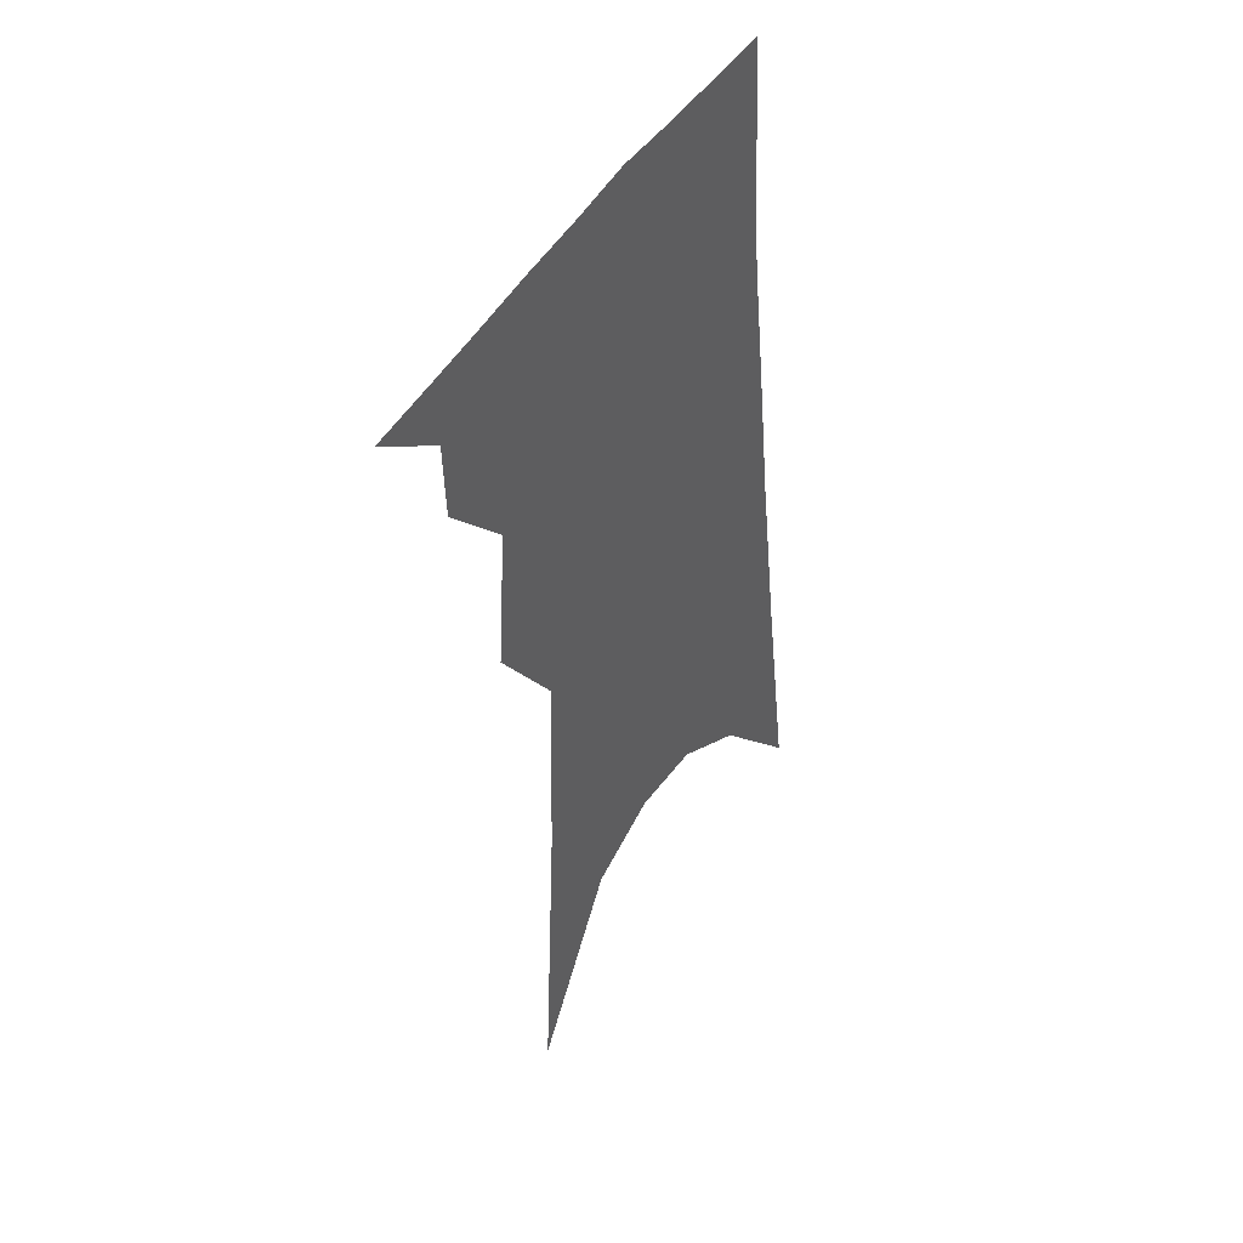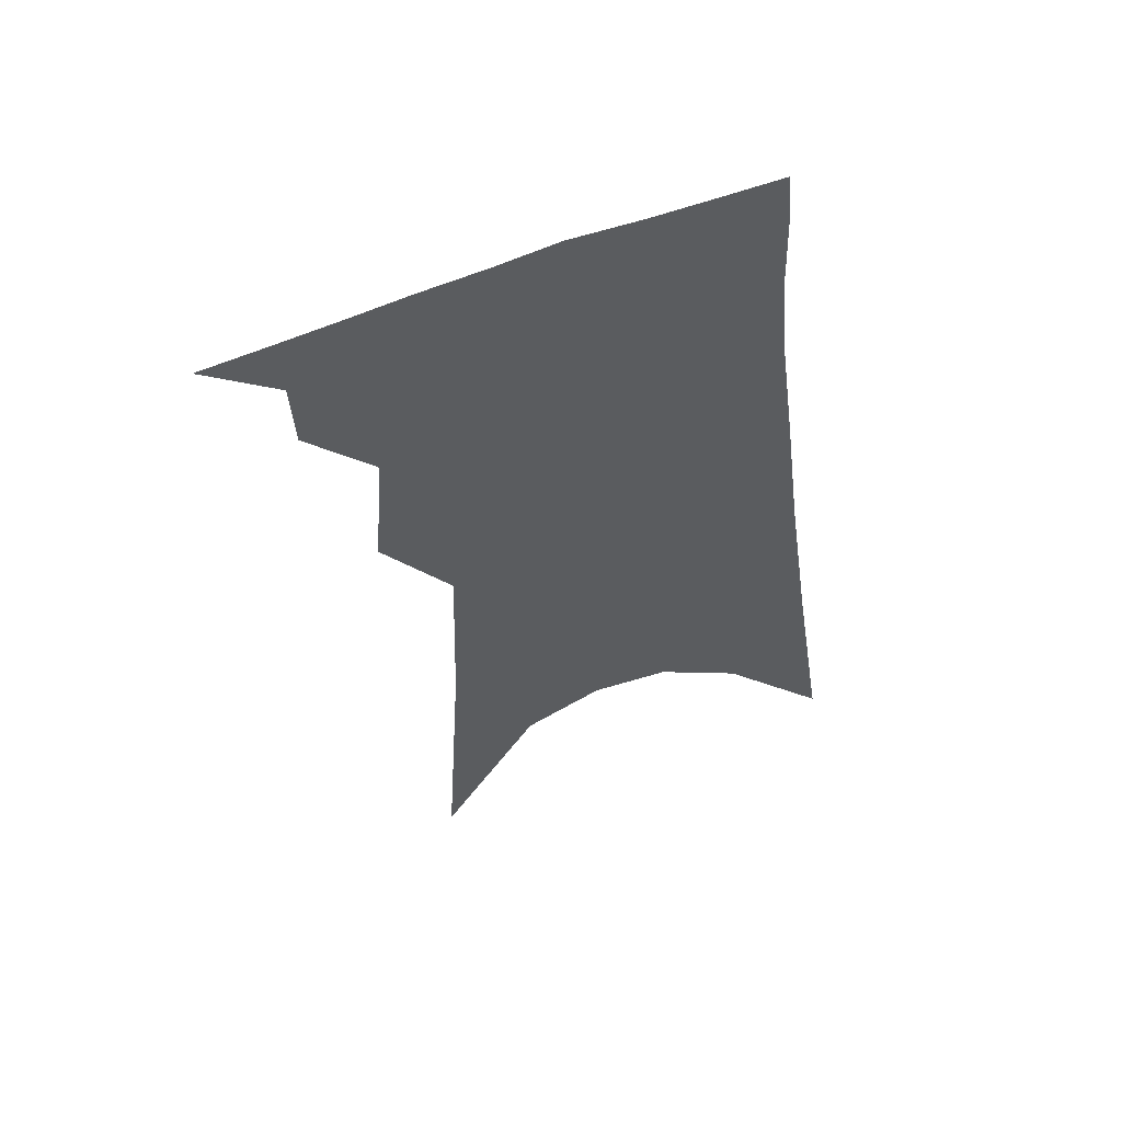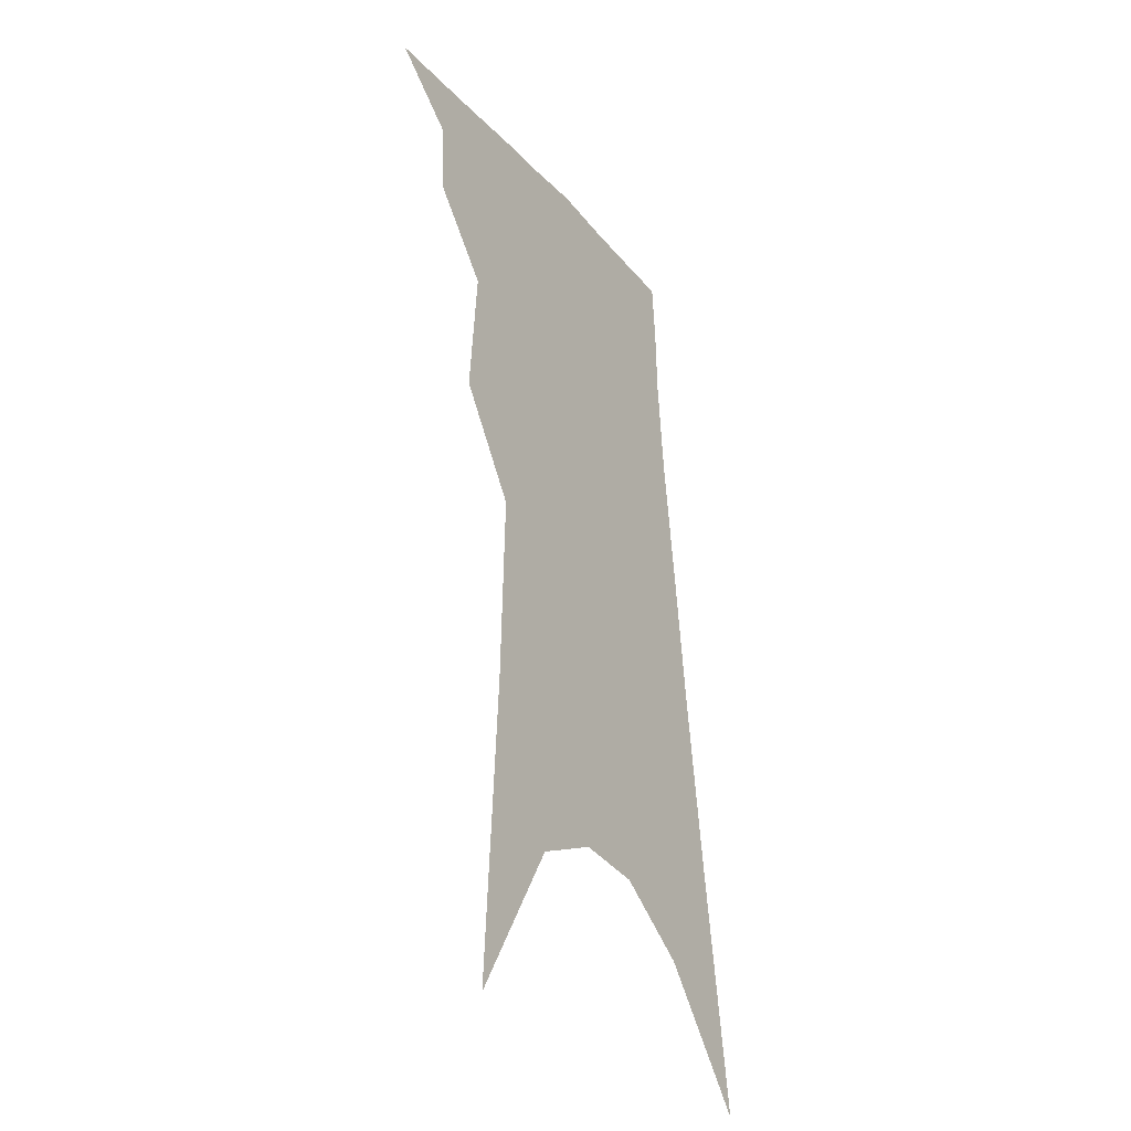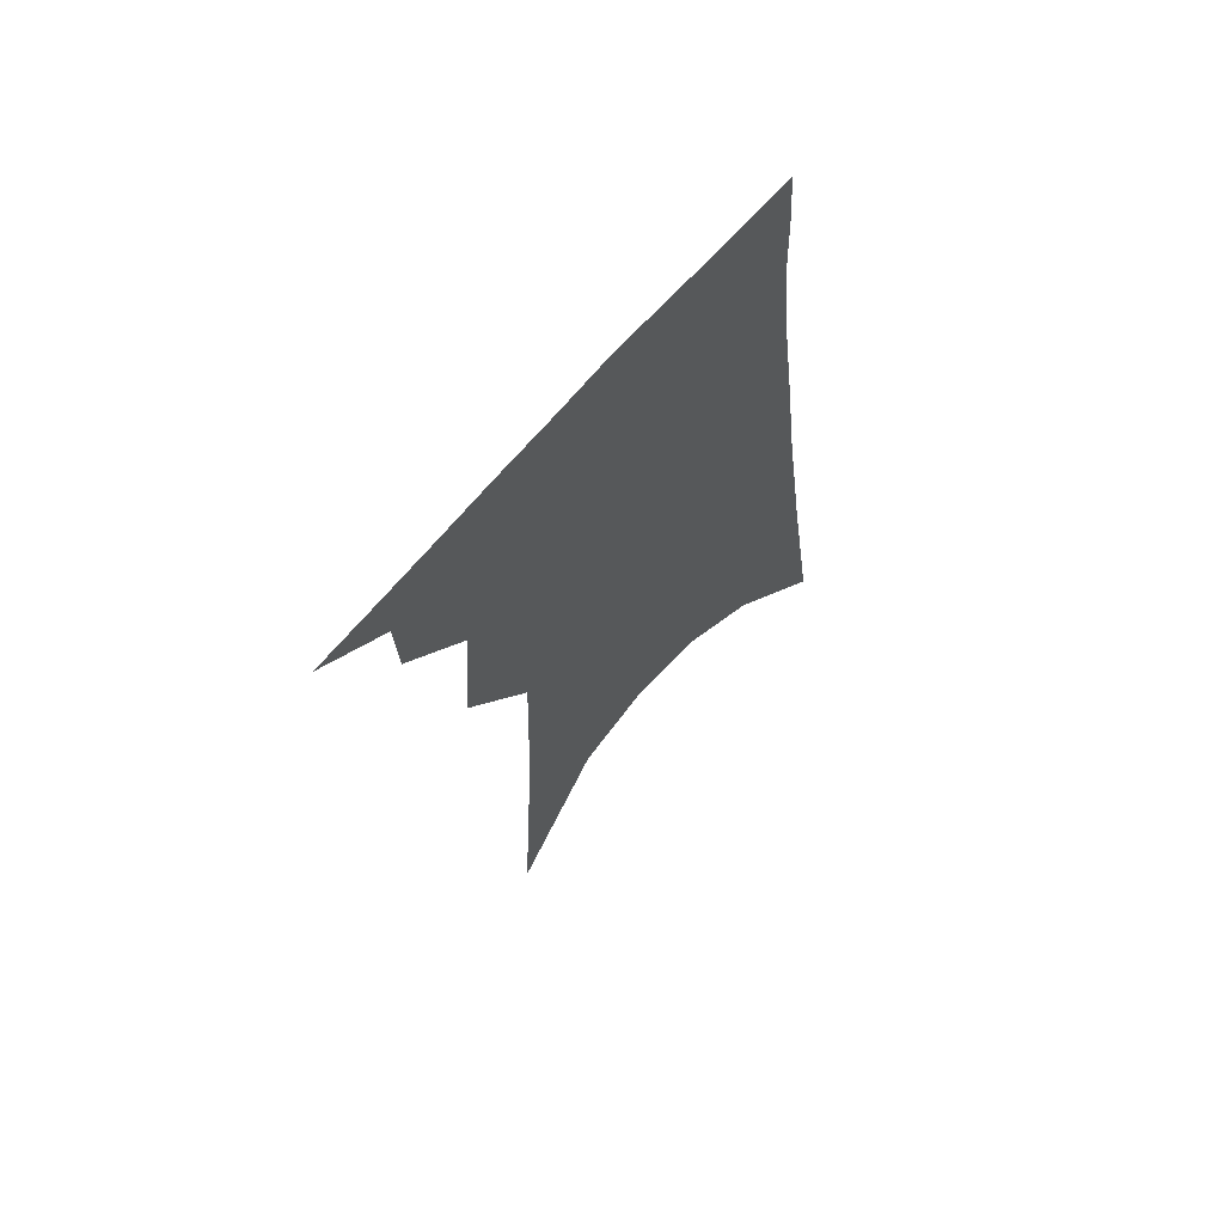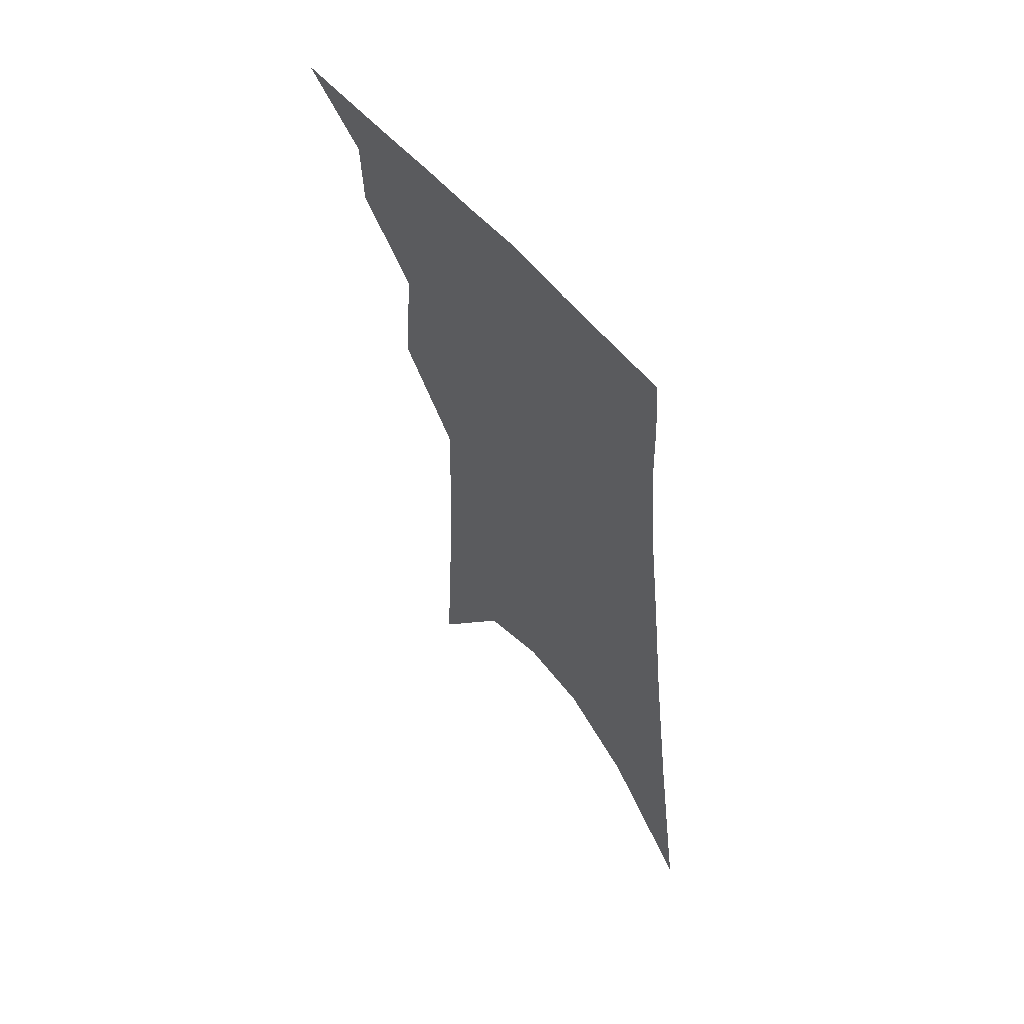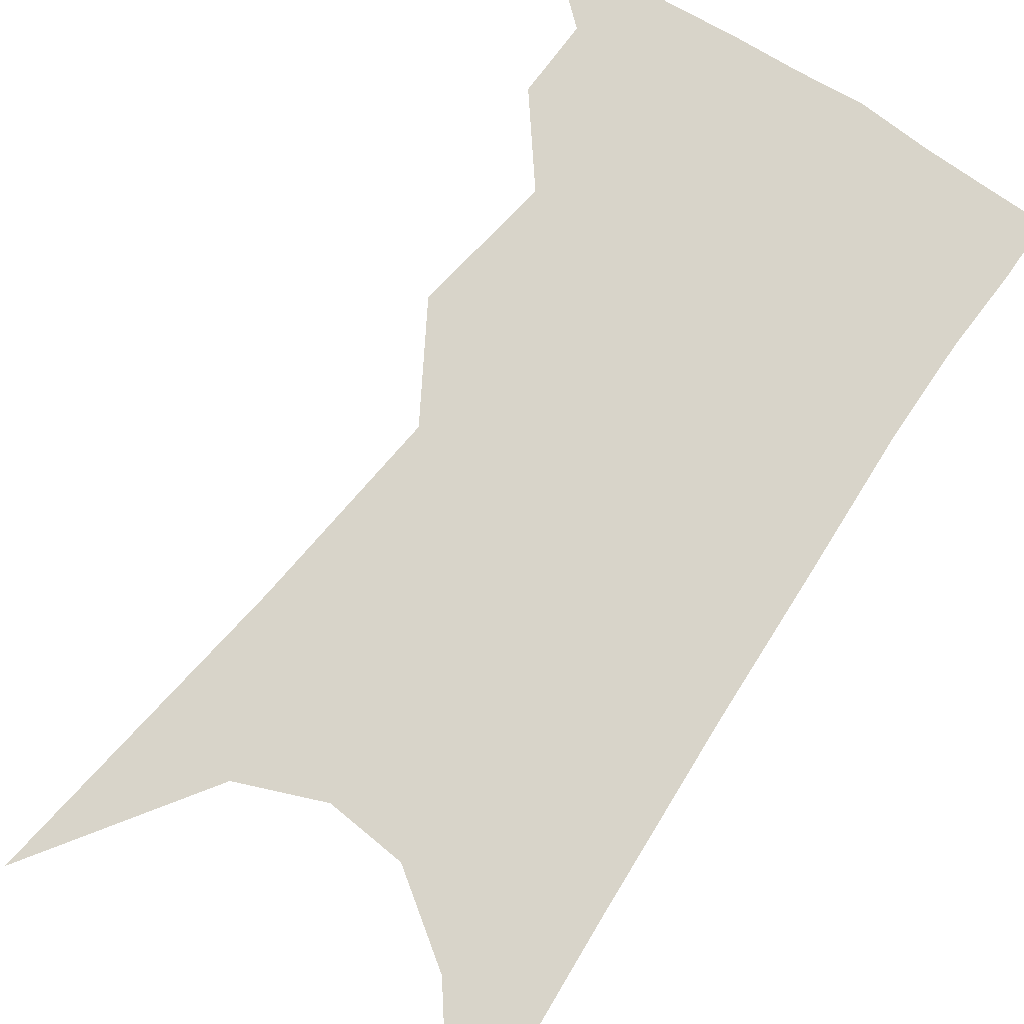
<metadata>
{"format":"obj","ext":"obj","renderer":"f3d","projection":"perspective","resolution":1024,"background":"white","views":[{"elev":45.5,"azim":-56.5,"up":"+Y"},{"elev":58.2,"azim":-17.7,"up":"+Y"},{"elev":-34.2,"azim":-59.3,"up":"+Y"},{"elev":67.5,"azim":-47.0,"up":"+Y"},{"elev":61.3,"azim":51.8,"up":"+Y"},{"elev":75.2,"azim":39.2,"up":"+Z"}]}
</metadata>
<code>
v 508.4 334.2 0
v 528.8 299.9 0
v 527.9 319.8 0
v 525.3 336.8 0
v 544 243.8 0
v 546.8 280.5 0
v 546.5 303.5 0
v 545 322.3 0
v 542.1 339.5 0
v 556.4 80.37 0
v 561.2 164.4 0
v 562.7 217.7 0
v 564.4 258 0
v 565.1 287.2 0
v 564.3 307.7 0
v 562.1 325 0
v 559 342.4 0
v 582.9 126.7 0
v 582.3 184.6 0
v 582.1 229.9 0
v 582.4 265.5 0
v 582.1 290.3 0
v 581.3 310.1 0
v 580.2 327.5 0
v 576.5 344.9 0
v 603.7 137.2 0
v 601.3 191.2 0
v 600 234.2 0
v 599.3 268.1 0
v 598.8 293.1 0
v 598.1 312.5 0
v 596.9 329.6 0
v 593.3 347.9 0
v 624.6 137 0
v 619.9 194.1 0
v 617.7 234.6 0
v 616.3 266.6 0
v 615.2 292.8 0
v 614.6 313.7 0
v 613.8 331.5 0
v 612.2 348.4 0
v 647.6 123.5 0
v 640.3 184.5 0
v 636.8 226.4 0
v 634.2 261 0
v 631.8 292.4 0
v 630.9 315.3 0
v 630.8 333.1 0
v 629.3 349.5 0
v 676.8 90.85 0
v 667.1 156.3 0
v 660 207.6 0
v 655 248.2 0
v 650.2 285.3 0
v 647.8 312.9 0
v 647.1 334.4 0
v 645.8 350.7 0
v 721 361 0
f 3 4 1
f 6 7 2
f 2 7 3
f 7 8 3
f 3 8 4
f 8 9 4
f 12 13 5
f 5 13 6
f 13 14 6
f 6 14 7
f 14 15 7
f 7 15 8
f 15 16 8
f 8 16 9
f 16 17 9
f 10 18 11
f 18 19 11
f 11 19 12
f 19 20 12
f 12 20 13
f 20 21 13
f 13 21 14
f 21 22 14
f 14 22 15
f 22 23 15
f 15 23 16
f 23 24 16
f 16 24 17
f 24 25 17
f 18 26 19
f 26 27 19
f 19 27 20
f 27 28 20
f 20 28 21
f 28 29 21
f 21 29 22
f 29 30 22
f 22 30 23
f 30 31 23
f 23 31 24
f 31 32 24
f 24 32 25
f 32 33 25
f 26 34 27
f 34 35 27
f 27 35 28
f 35 36 28
f 28 36 29
f 36 37 29
f 29 37 30
f 37 38 30
f 30 38 31
f 38 39 31
f 31 39 32
f 39 40 32
f 32 40 33
f 40 41 33
f 34 42 35
f 42 43 35
f 35 43 36
f 43 44 36
f 36 44 37
f 44 45 37
f 37 45 38
f 45 46 38
f 38 46 39
f 46 47 39
f 39 47 40
f 47 48 40
f 40 48 41
f 48 49 41
f 42 50 43
f 50 51 43
f 43 51 44
f 51 52 44
f 44 52 45
f 52 53 45
f 45 53 46
f 53 54 46
f 46 54 47
f 54 55 47
f 47 55 48
f 55 56 48
f 48 56 49
f 56 57 49

</code>
